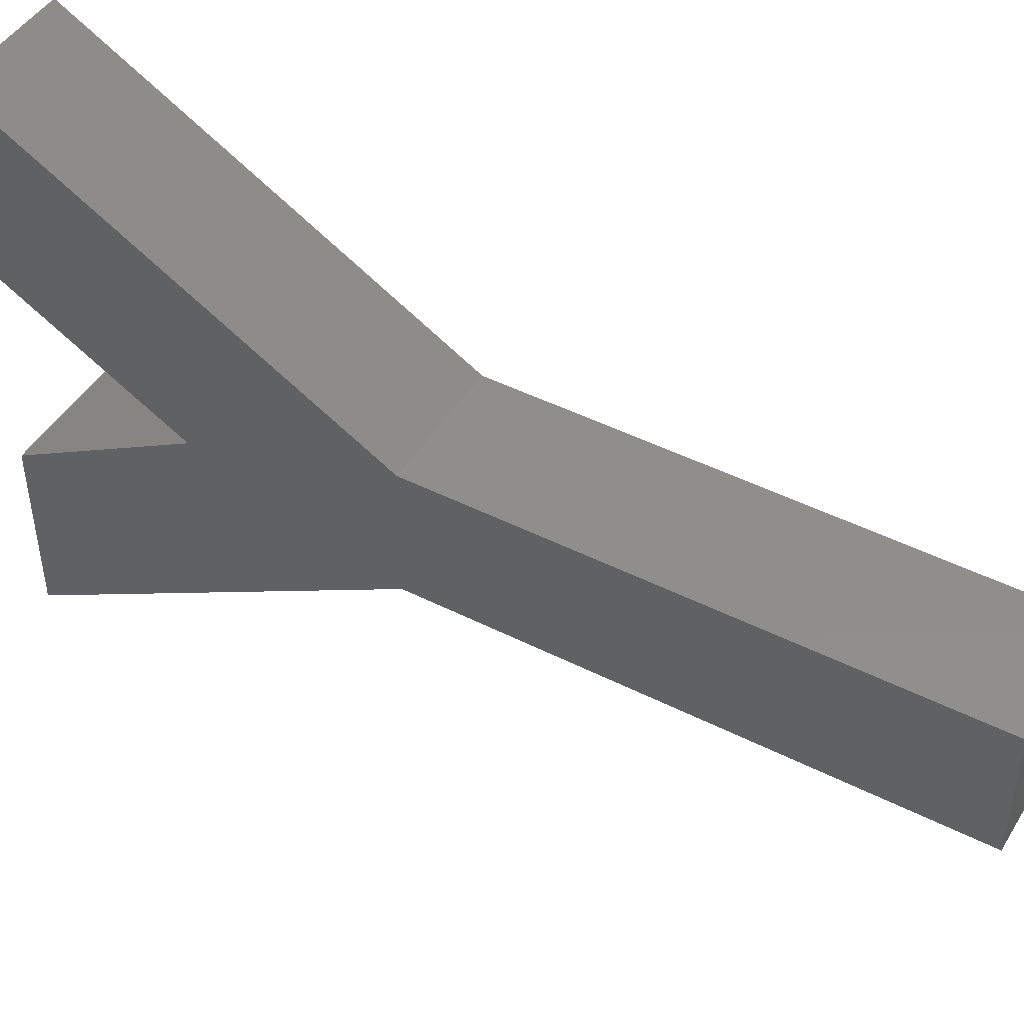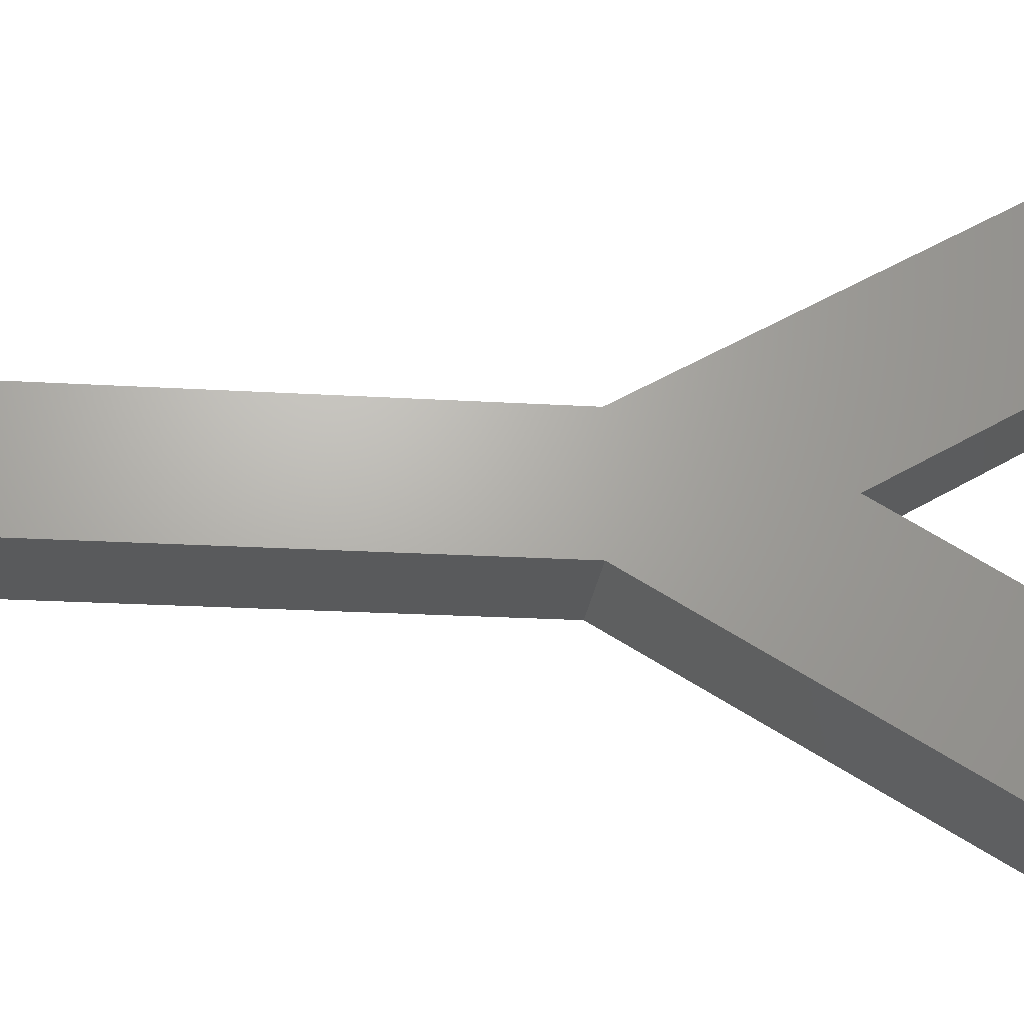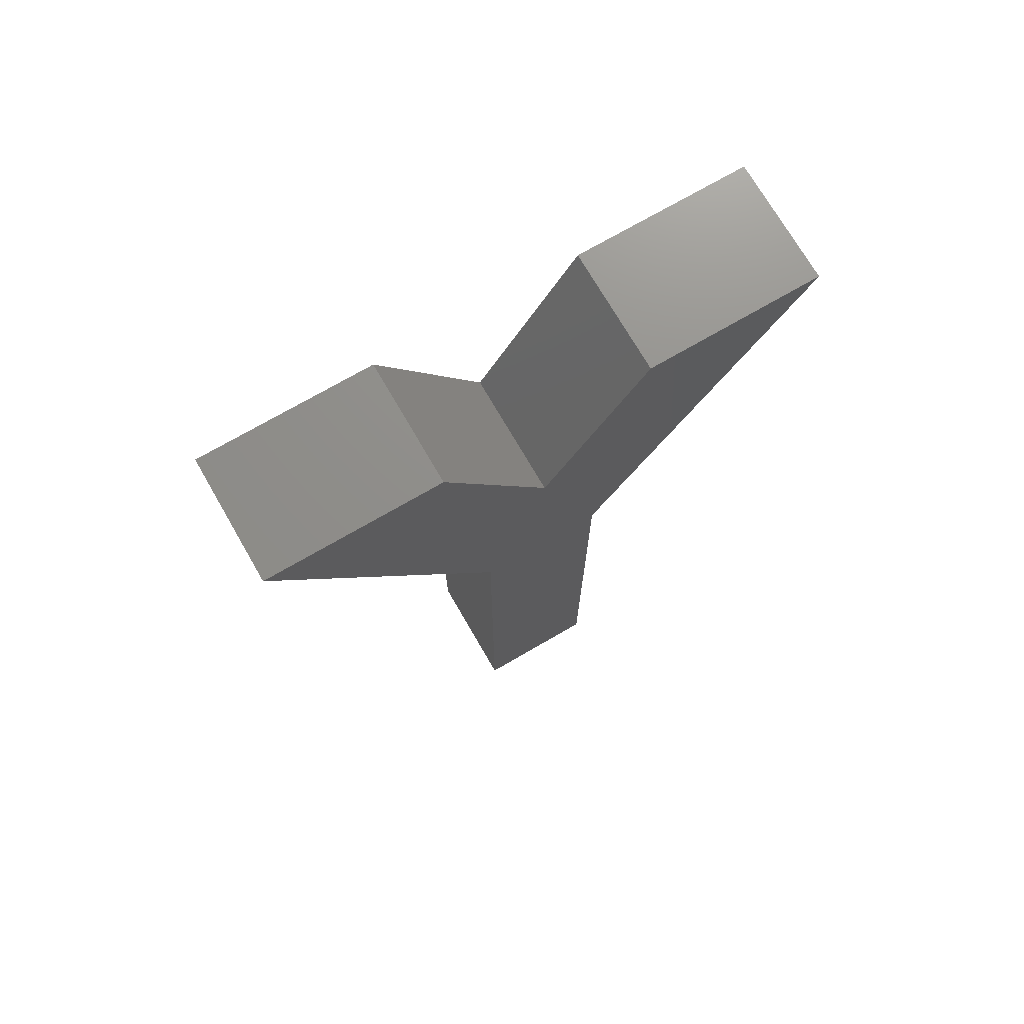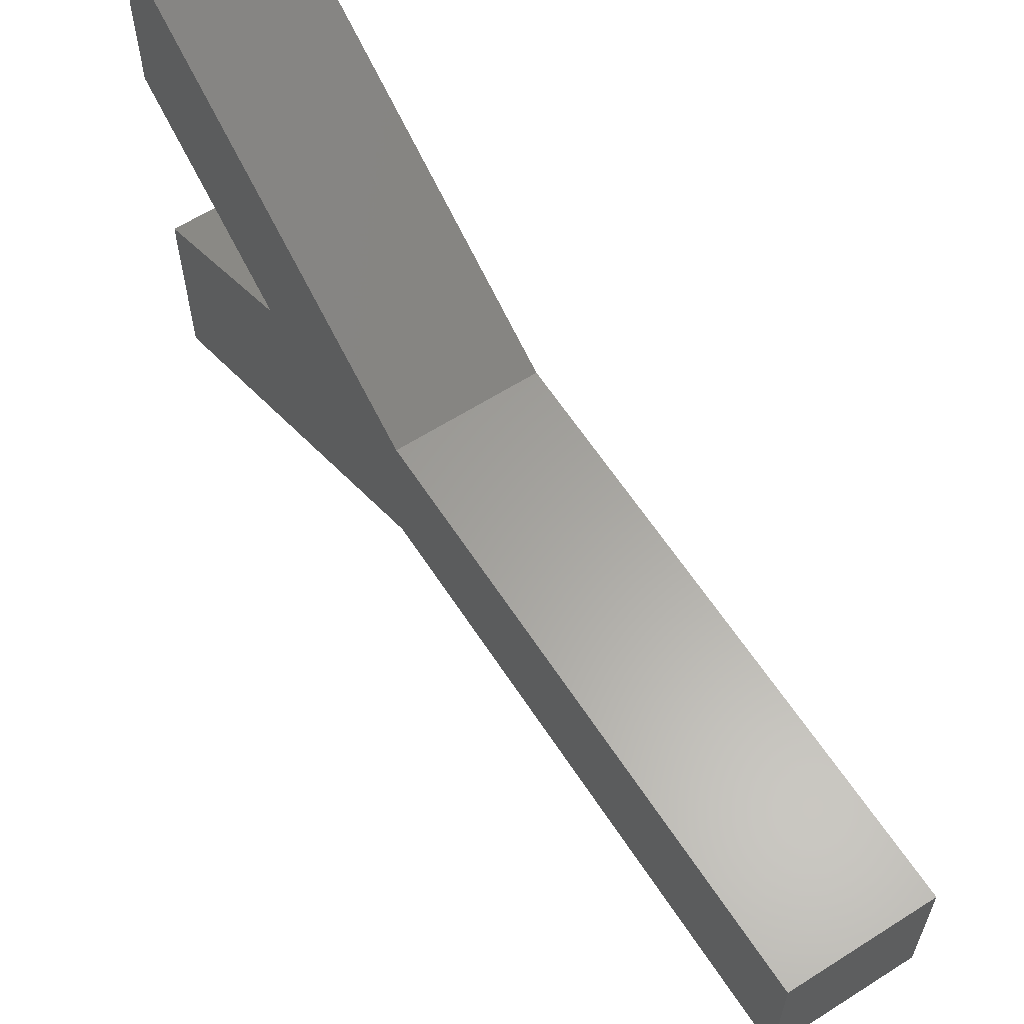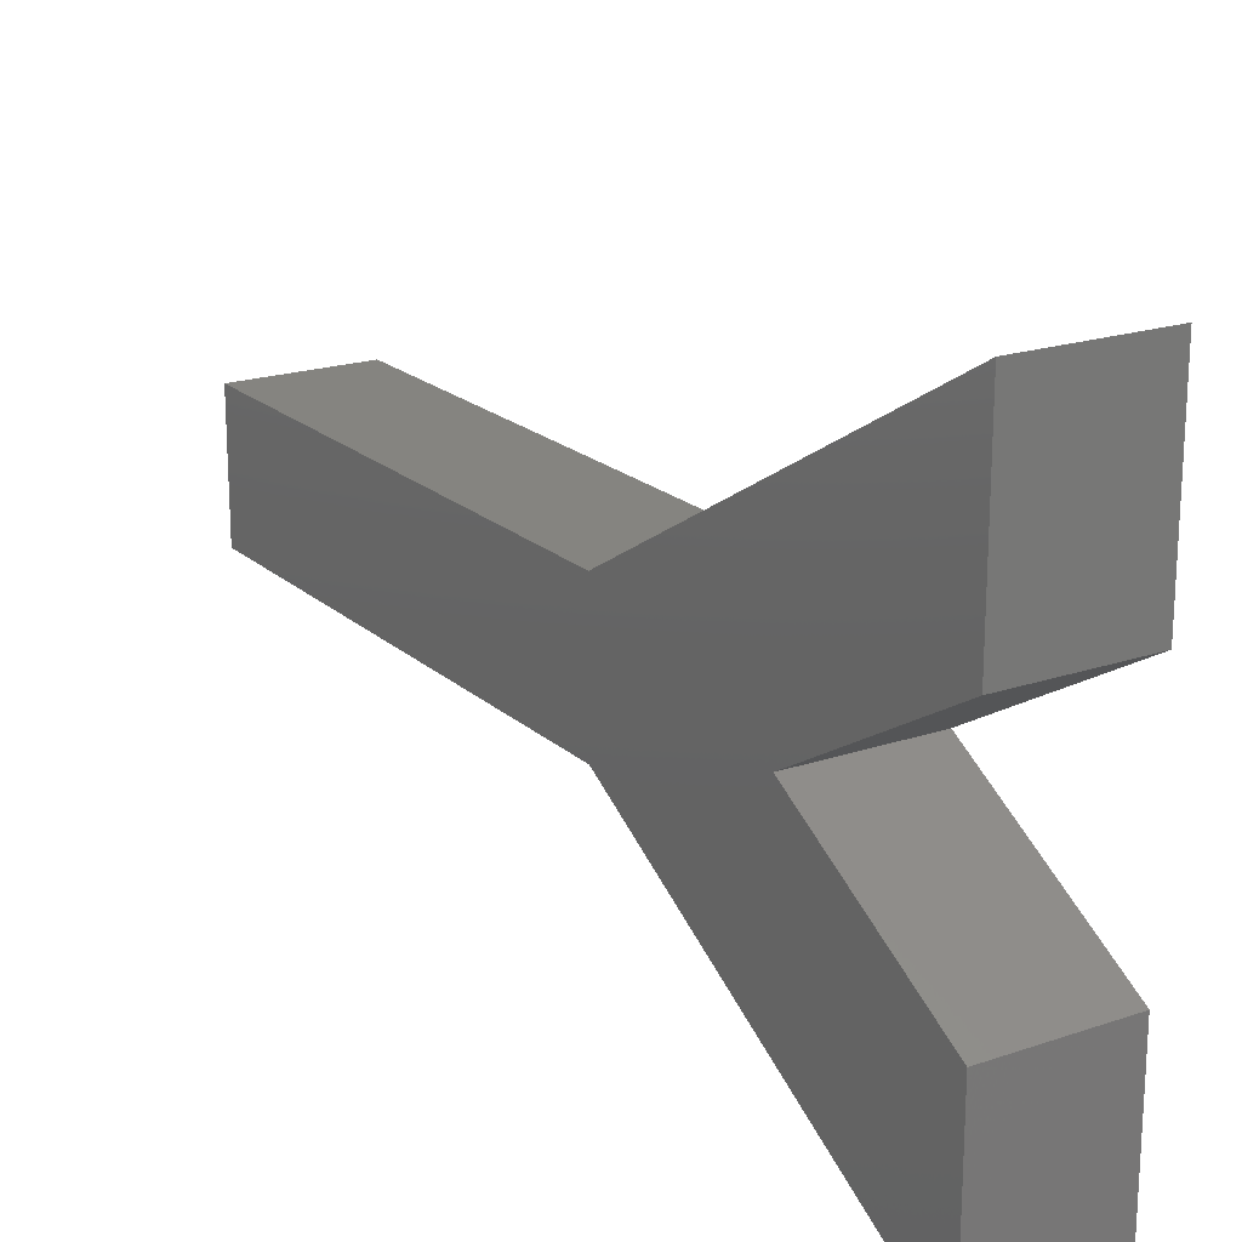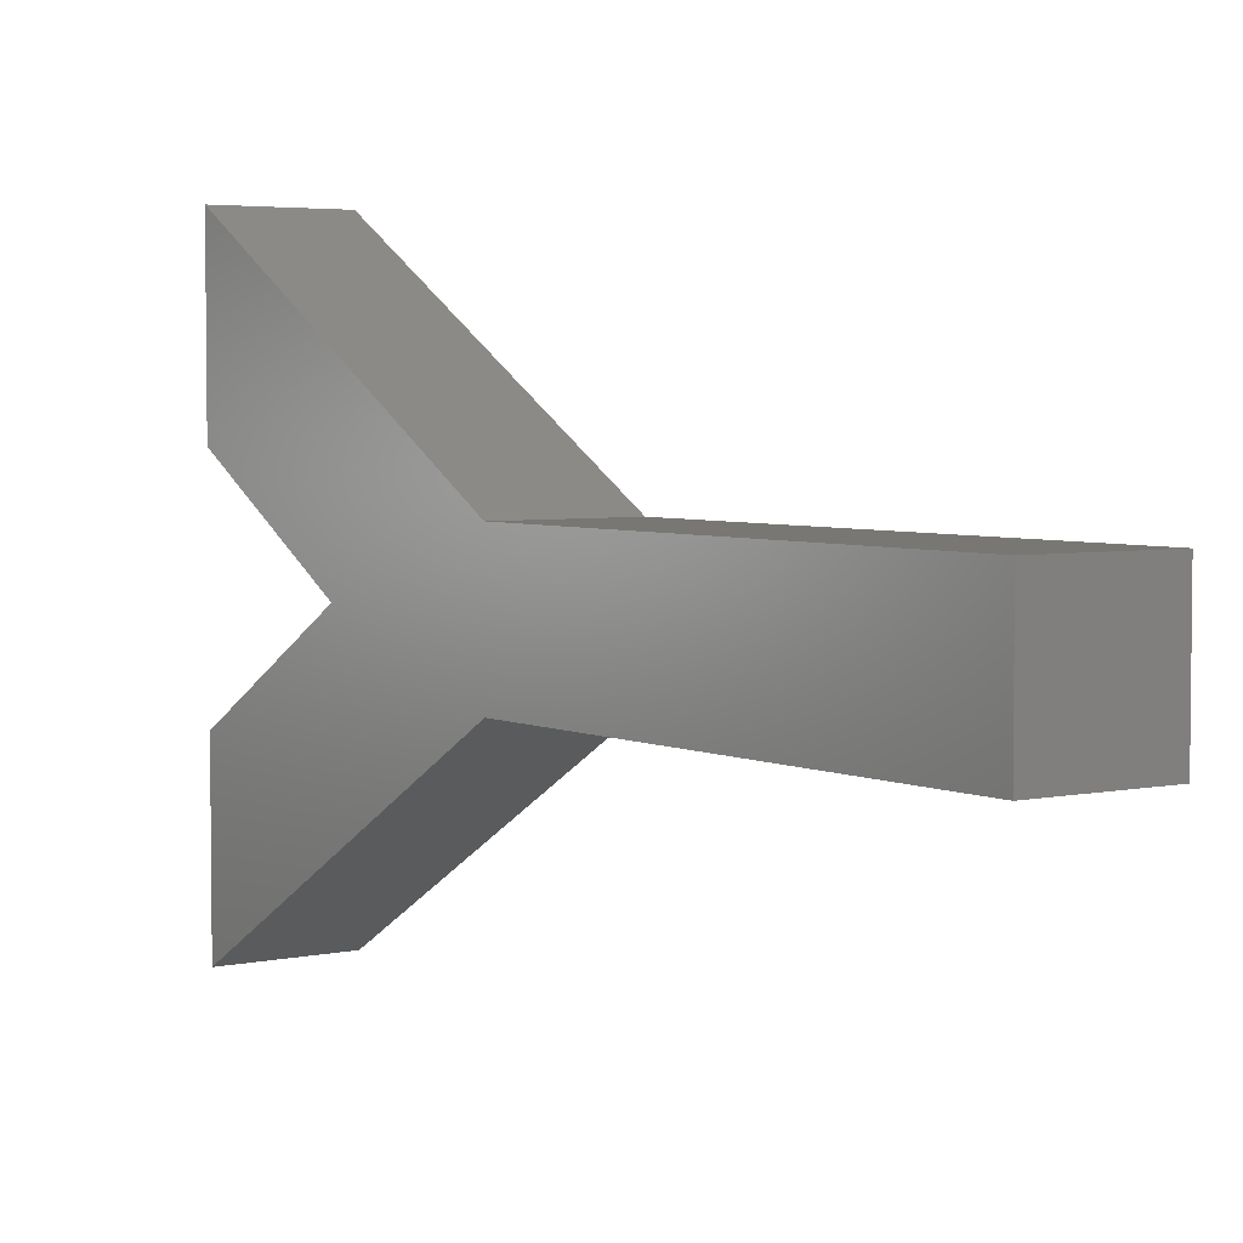
<metadata>
{"format":"stl","ext":"stl","renderer":"f3d","projection":"perspective","resolution":1024,"background":"white","views":[{"elev":46.3,"azim":120.0,"up":"+Y"},{"elev":-23.0,"azim":-95.8,"up":"+Y"},{"elev":73.1,"azim":59.9,"up":"+Z"},{"elev":61.5,"azim":147.1,"up":"+Y"},{"elev":19.6,"azim":-32.3,"up":"+Y"},{"elev":4.2,"azim":145.1,"up":"+Y"}]}
</metadata>
<code>
# stl→obj: 18 verts, 32 faces
v 5 11.16 35
v 5 4.16 35
v 5 2.5 20
v 5 7.105e-15 27.79
v 5 -2.5 20
v 5 -2.5 0
v 5 2.5 0
v 5 -11.16 35
v 5 -4.16 35
v 0 -2.5 20
v 0 7.105e-15 27.79
v 0 2.5 20
v 0 4.16 35
v 0 11.16 35
v 0 -2.5 0
v 0 2.5 0
v 0 -11.16 35
v 0 -4.16 35
f 1 2 3
f 3 2 4
f 3 4 5
f 6 7 5
f 5 7 3
f 8 5 9
f 9 5 4
f 10 11 12
f 12 11 13
f 12 13 14
f 15 10 16
f 16 10 12
f 17 18 10
f 10 18 11
f 6 5 15
f 15 5 10
f 5 8 10
f 10 8 17
f 9 18 8
f 8 18 17
f 9 4 18
f 18 4 11
f 2 13 4
f 4 13 11
f 1 14 2
f 2 14 13
f 3 12 1
f 1 12 14
f 7 16 3
f 3 16 12
f 15 16 6
f 6 16 7

</code>
